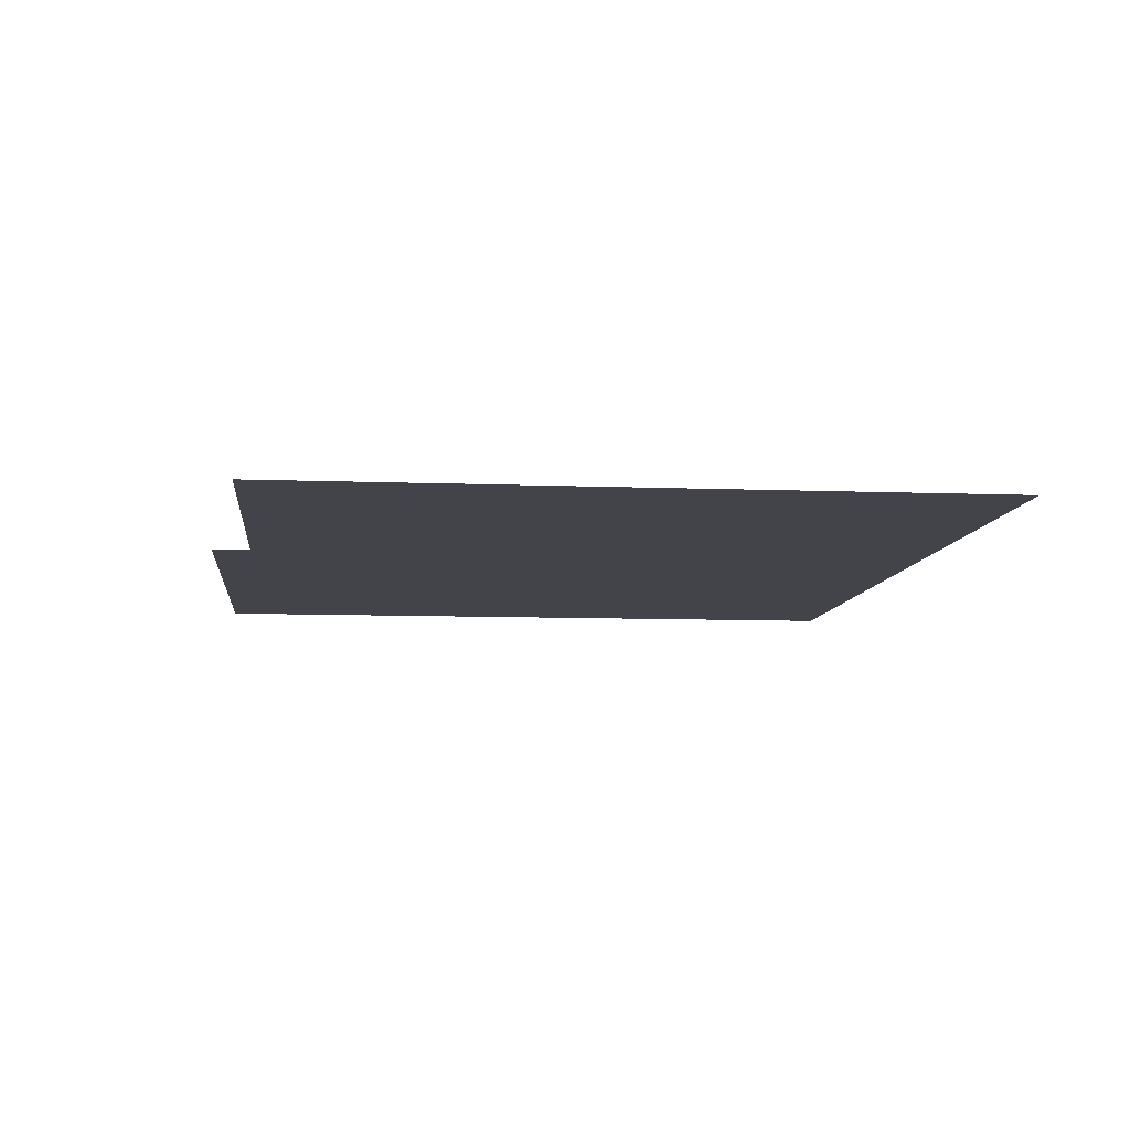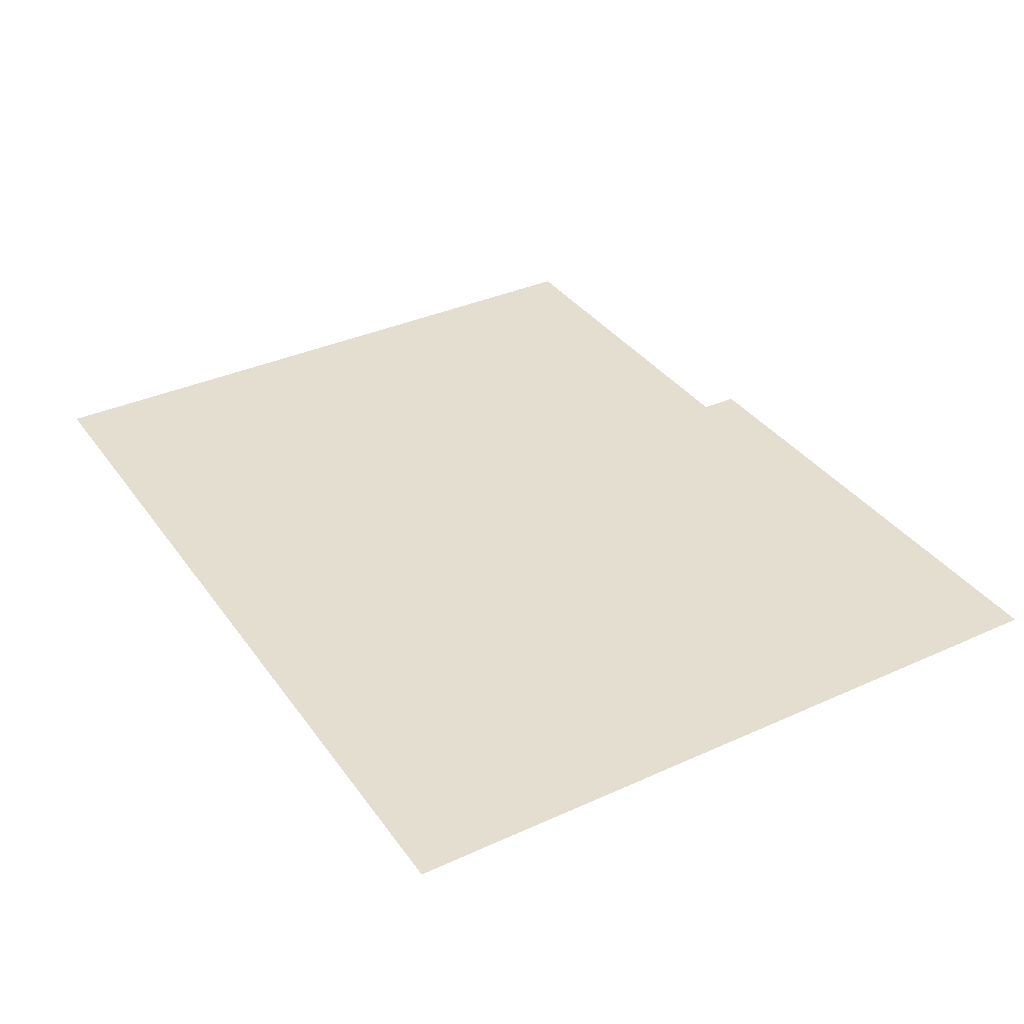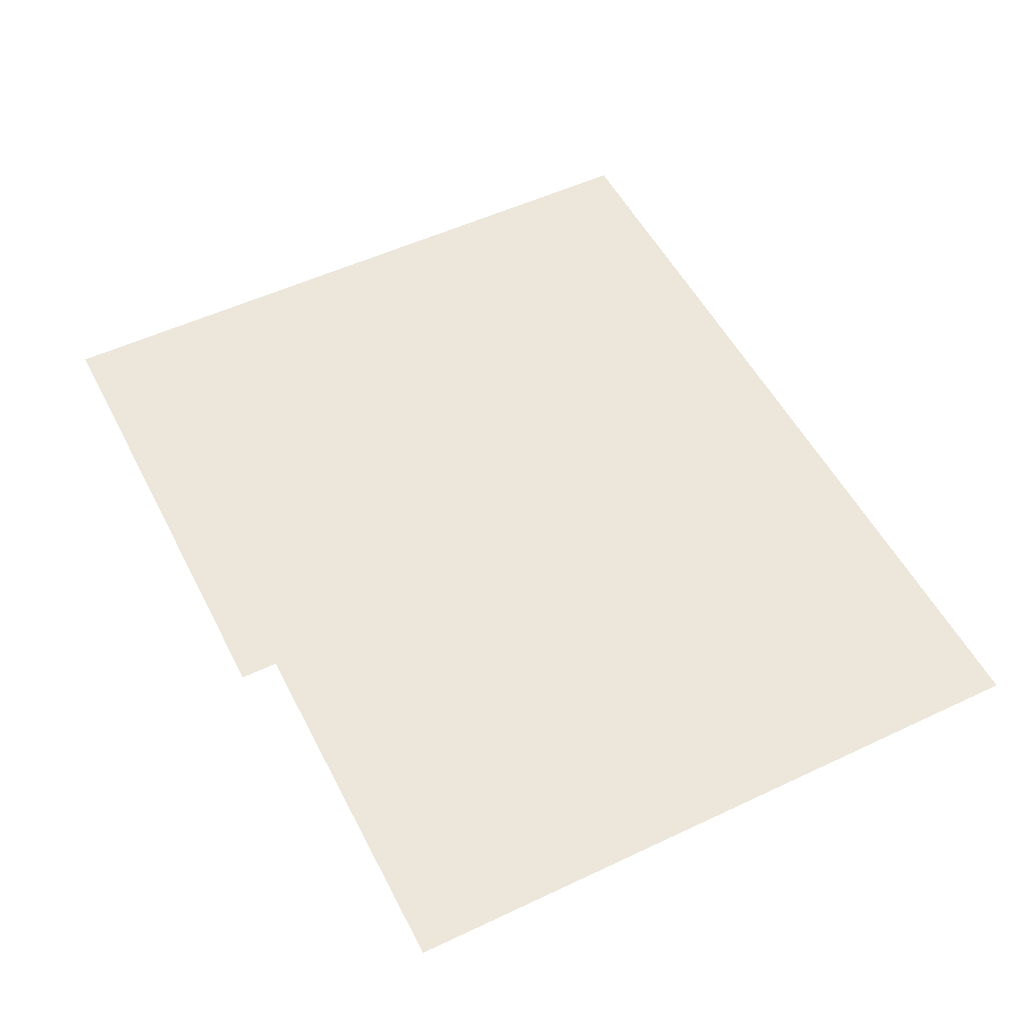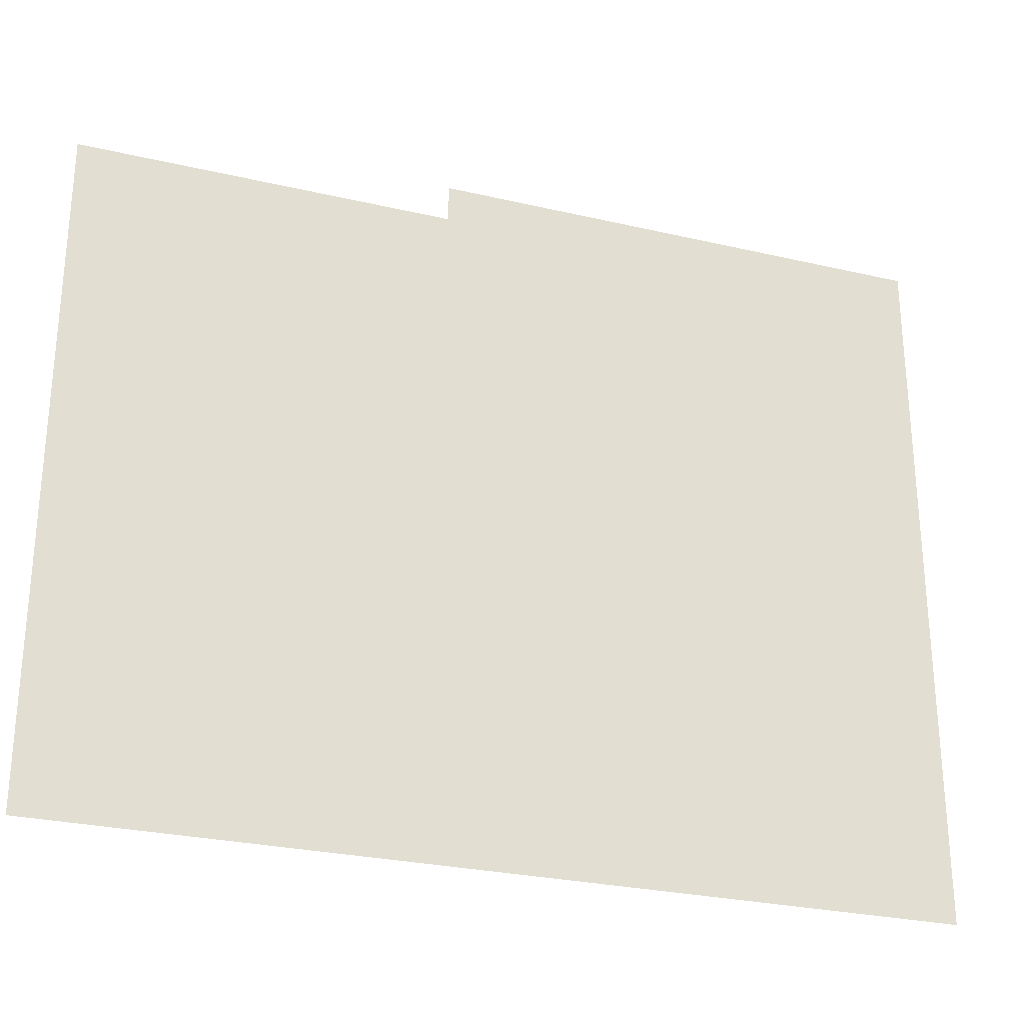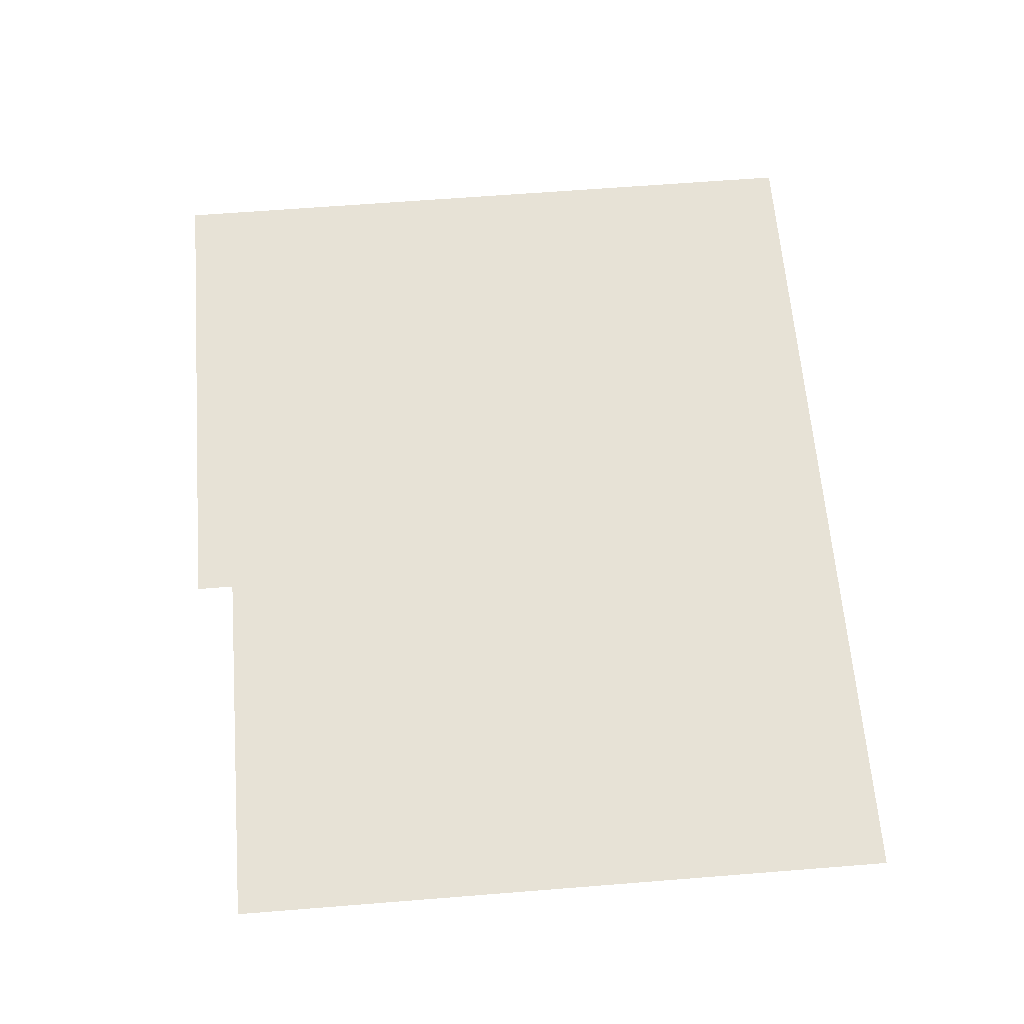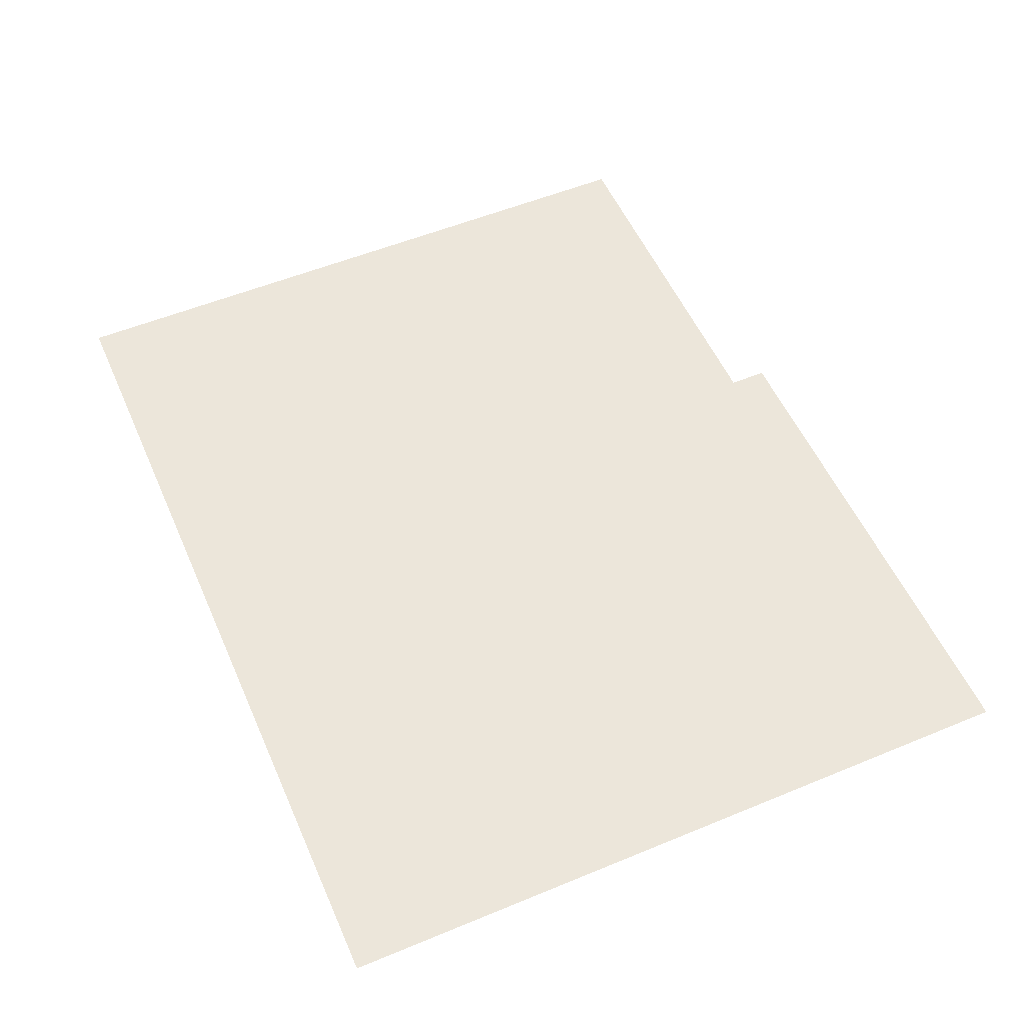
<metadata>
{"format":"obj","ext":"obj","renderer":"f3d","projection":"perspective","resolution":1024,"background":"white","views":[{"elev":-8.5,"azim":-96.1,"up":"+Z"},{"elev":35.7,"azim":59.2,"up":"+Z"},{"elev":53.0,"azim":-116.8,"up":"+Z"},{"elev":-27.6,"azim":-19.6,"up":"+Y"},{"elev":63.4,"azim":-94.6,"up":"+Z"},{"elev":54.6,"azim":66.4,"up":"+Z"}]}
</metadata>
<code>
v 100 162.4 0
v 100 0 0
v -100 0 0
v -15.42 0 0
v -15.42 162.4 0
v -100 153.7 0
v -15.42 153.7 0
v 100 153.7 0
f 2 8 7 4
f 4 7 6 3
f 8 1 5 7

</code>
